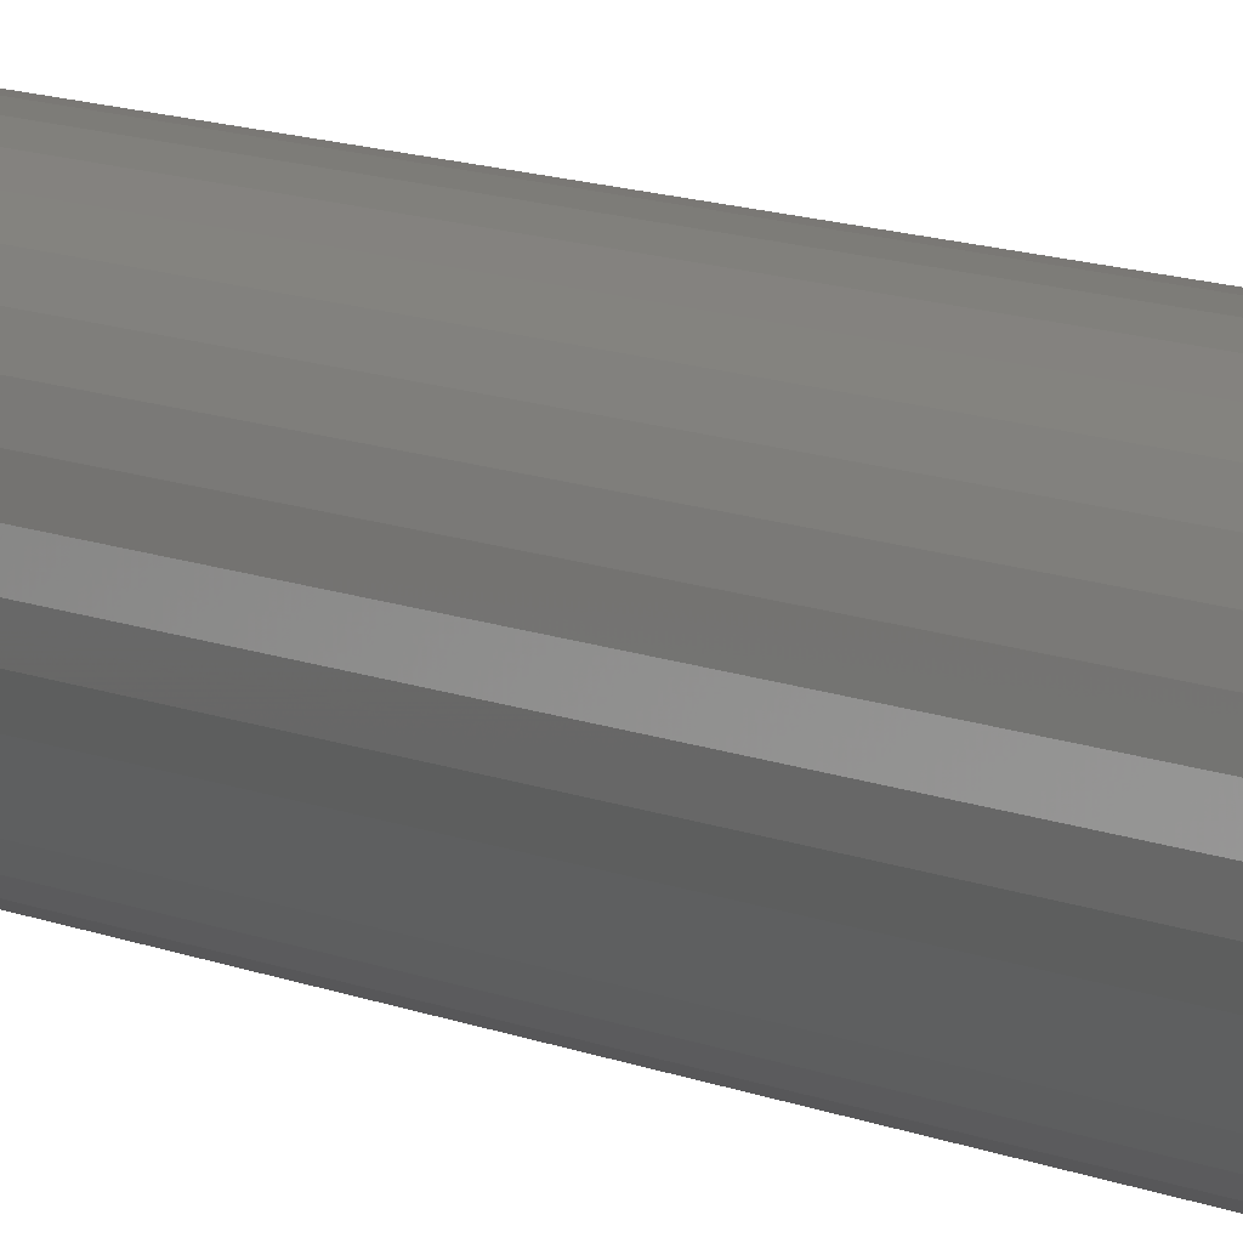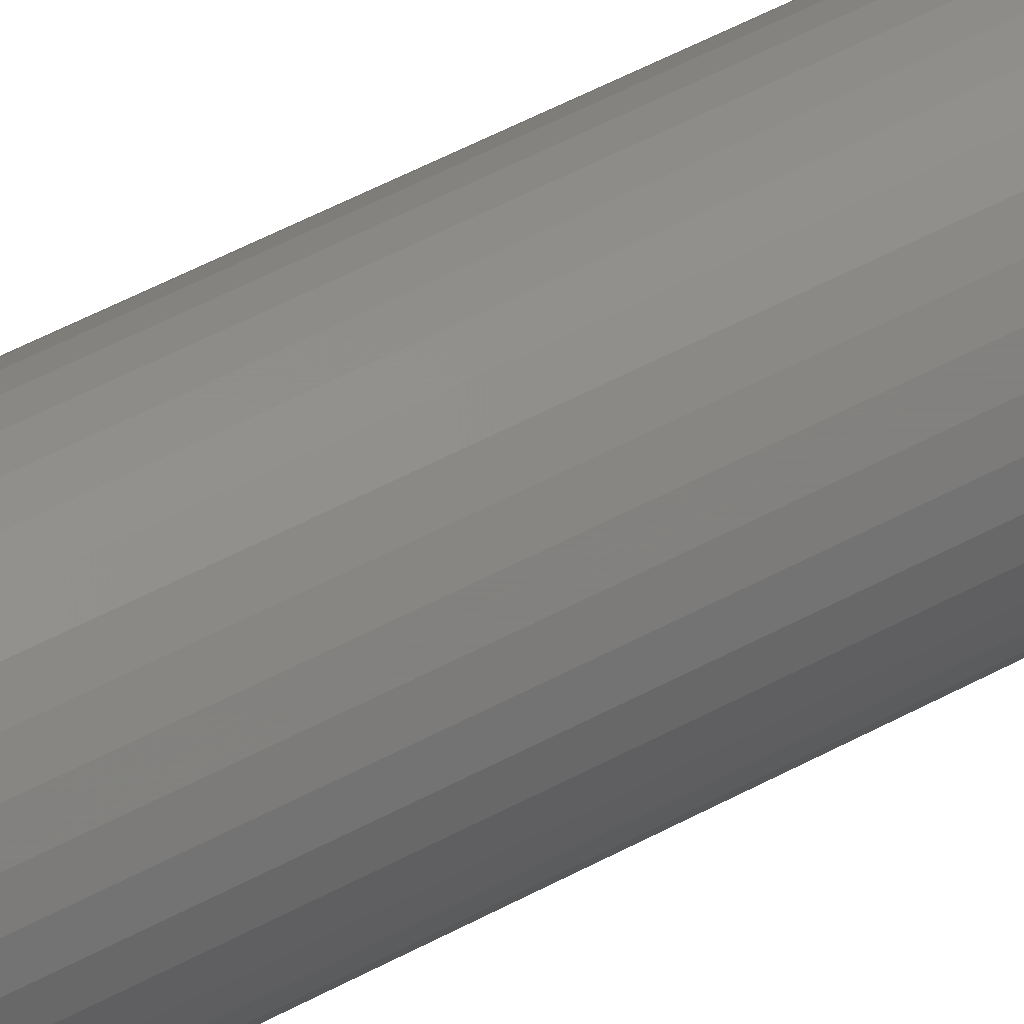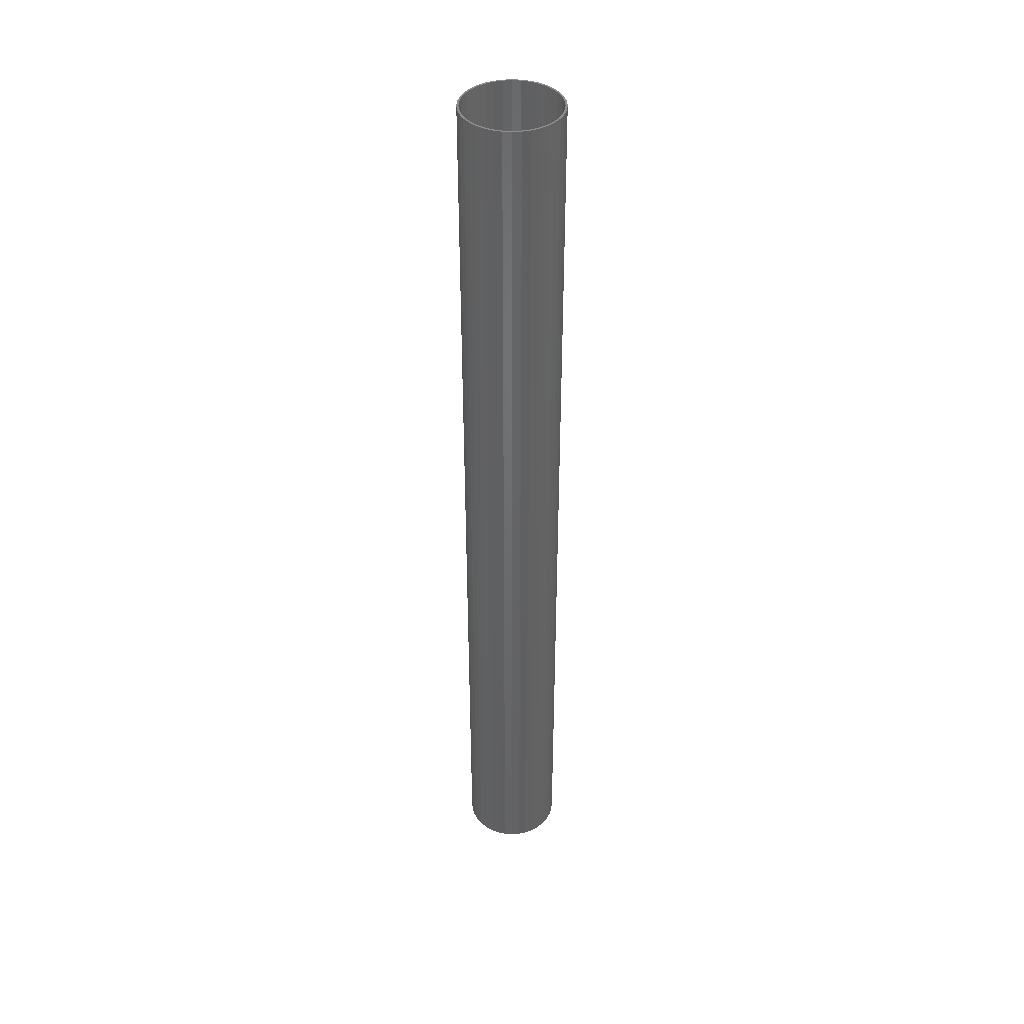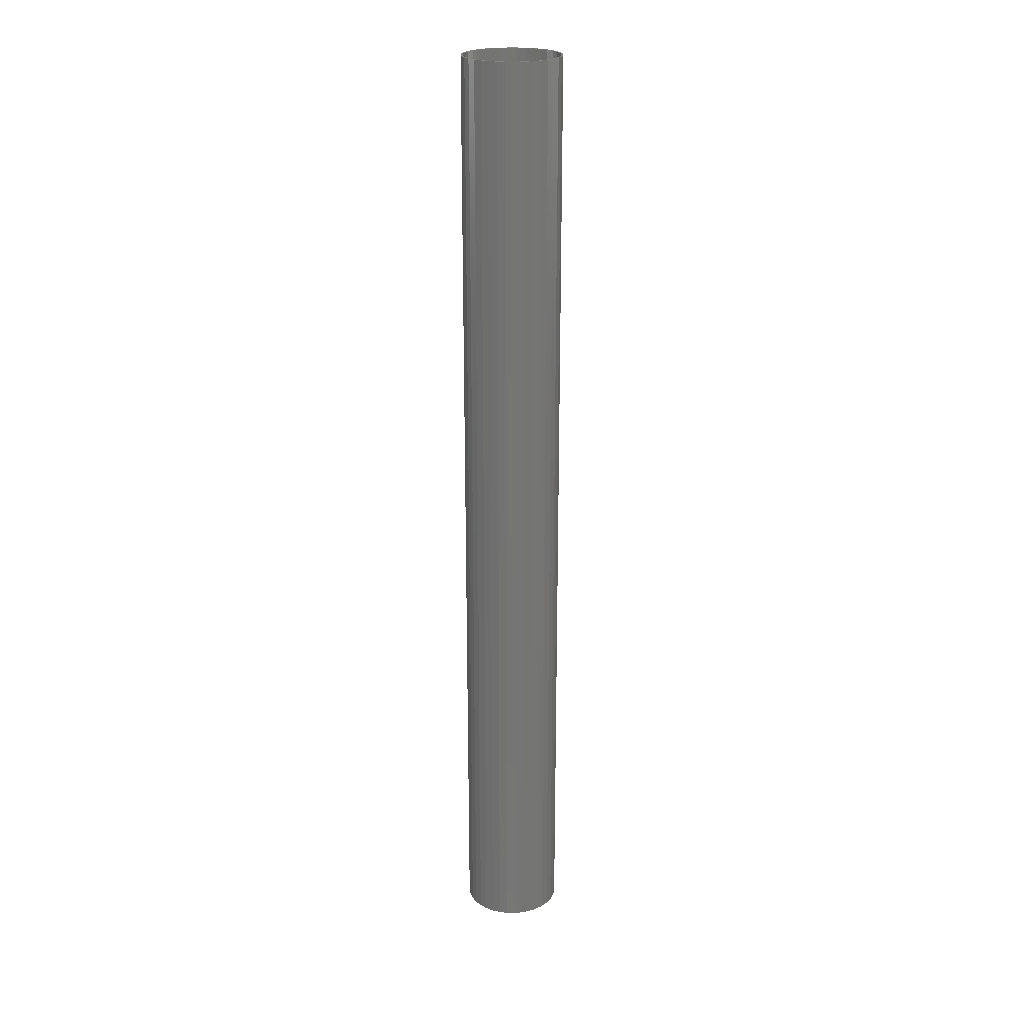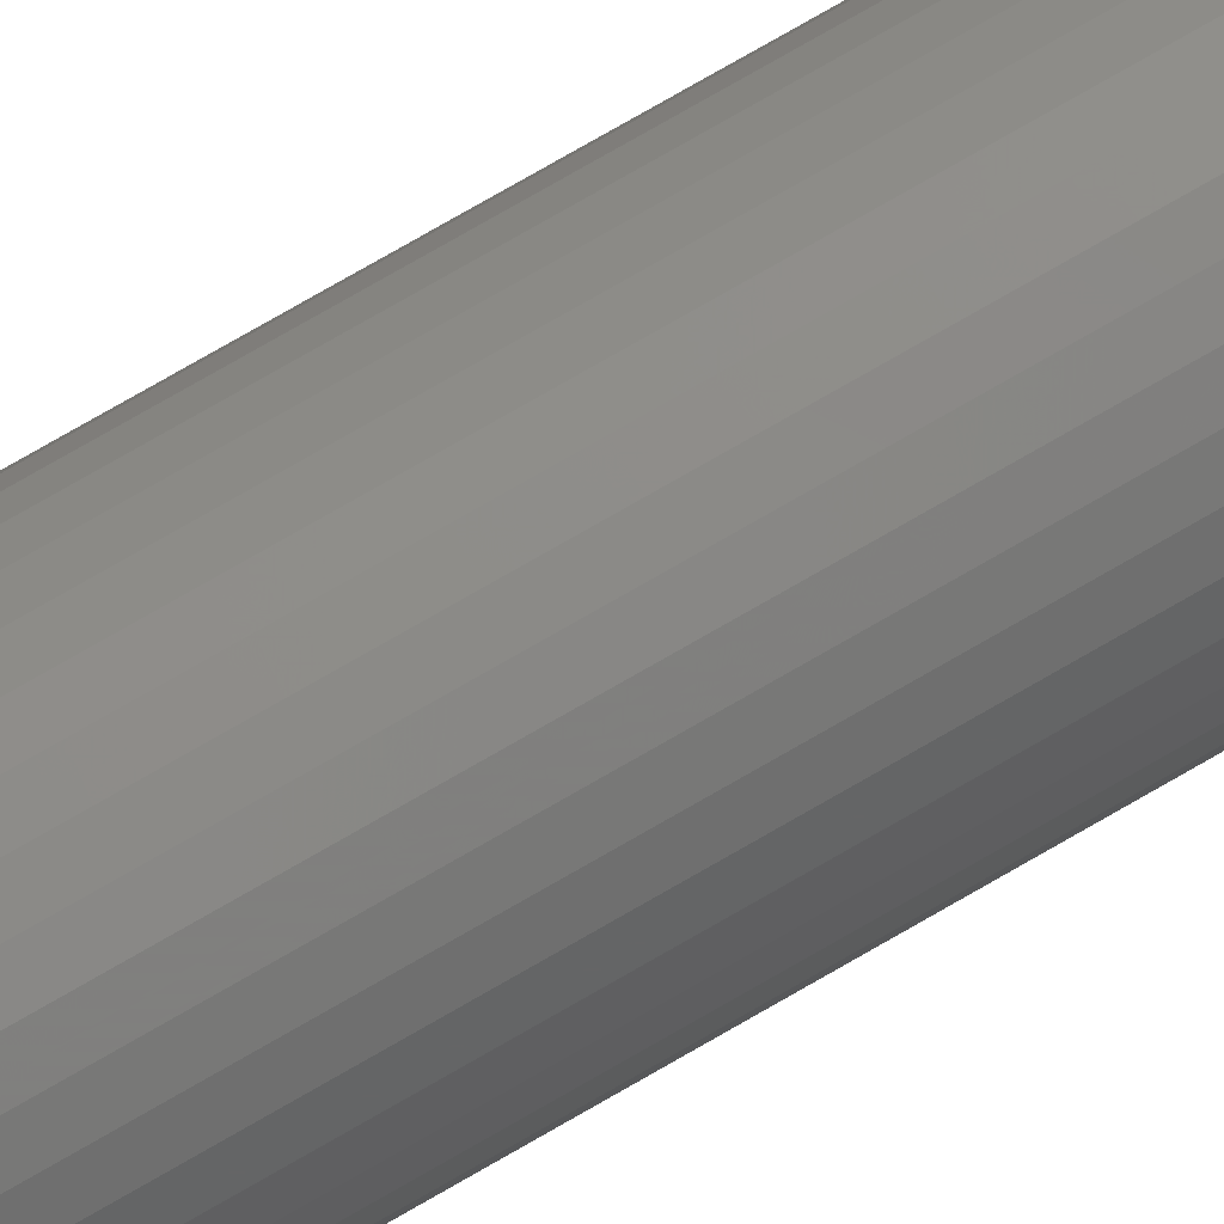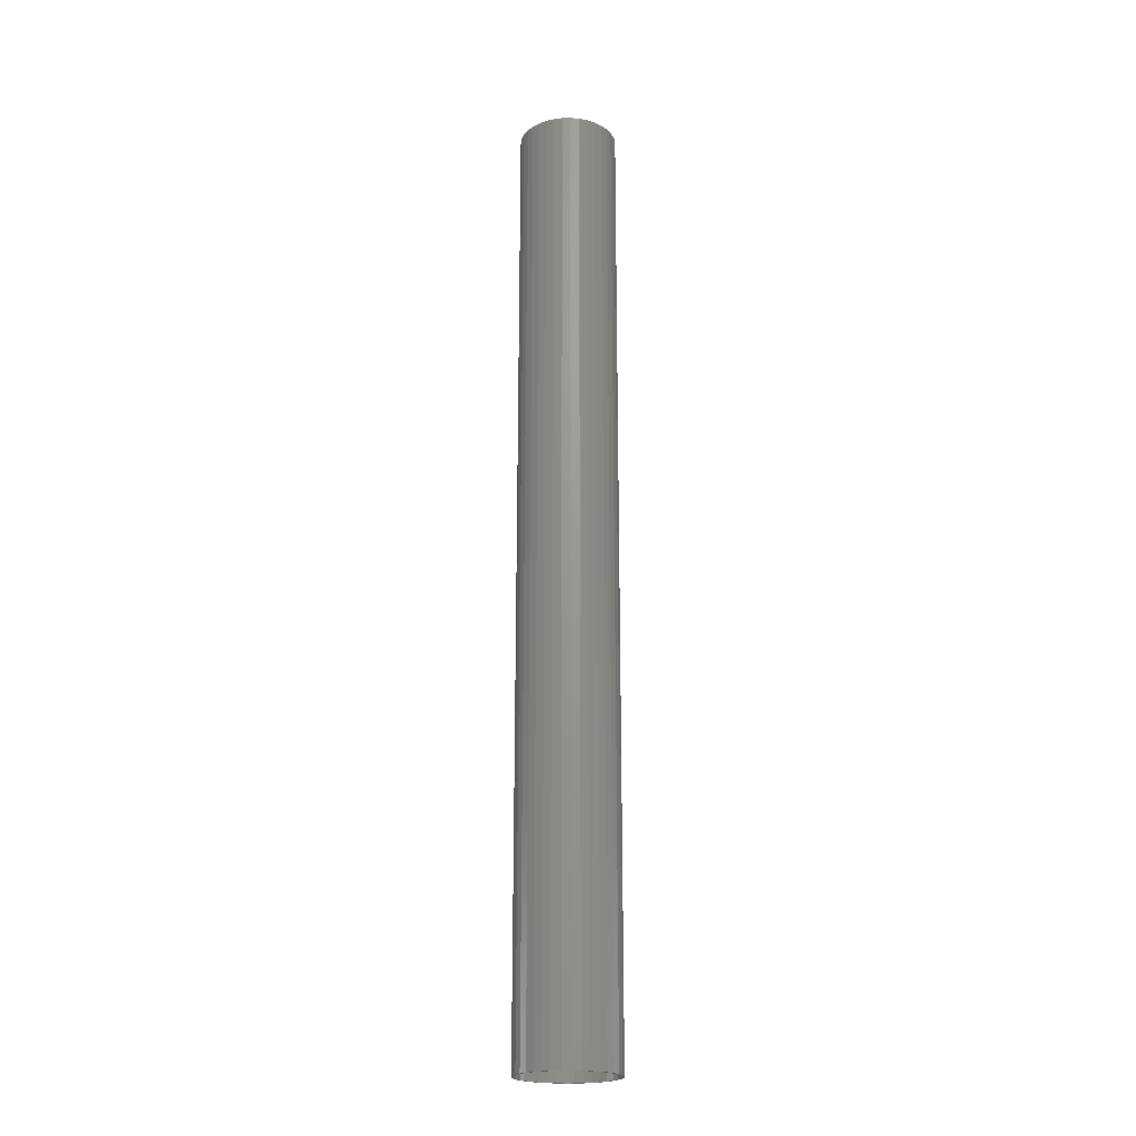
<metadata>
{"format":"stl","ext":"stl","renderer":"f3d","projection":"perspective","resolution":1024,"background":"white","views":[{"elev":7.4,"azim":-32.5,"up":"+Z"},{"elev":42.0,"azim":-124.7,"up":"+Z"},{"elev":40.6,"azim":29.9,"up":"+Y"},{"elev":22.5,"azim":126.4,"up":"+Y"},{"elev":77.1,"azim":-119.9,"up":"+Z"},{"elev":-21.2,"azim":126.9,"up":"+Y"}]}
</metadata>
<code>
# stl→obj: 148 verts, 288 faces
v 16.07 500 19.15
v 16.71 500 19.92
v 19.15 500 16.07
v 19.92 500 16.71
v 21.65 500 12.5
v 22.52 500 13
v 23.49 500 8.551
v 24.43 500 8.893
v 24.62 500 4.341
v 25.61 500 4.515
v 25 500 -1.531e-15
v 26 500 -1.592e-15
v 24.62 500 -4.341
v 25.61 500 -4.515
v 23.49 500 -8.551
v 24.43 500 -8.893
v 21.65 500 -12.5
v 22.52 500 -13
v 19.15 500 -16.07
v 19.92 500 -16.71
v 16.07 500 -19.15
v 16.71 500 -19.92
v 12.5 500 -21.65
v 13 500 -22.52
v 8.551 500 -23.49
v 8.893 500 -24.43
v 4.341 500 -24.62
v 4.515 500 -25.61
v 0 500 -25
v 0 500 -26
v -4.341 500 -24.62
v -4.515 500 -25.61
v -8.551 500 -23.49
v -8.893 500 -24.43
v -12.5 500 -21.65
v -13 500 -22.52
v -16.07 500 -19.15
v -16.71 500 -19.92
v -19.15 500 -16.07
v -19.92 500 -16.71
v -21.65 500 -12.5
v -22.52 500 -13
v -23.49 500 -8.551
v -24.43 500 -8.893
v -24.62 500 -4.341
v -25.61 500 -4.515
v -25 500 4.592e-15
v -26 500 4.776e-15
v -24.62 500 4.341
v -25.61 500 4.515
v -23.49 500 8.551
v -24.43 500 8.893
v -21.65 500 12.5
v -22.52 500 13
v -19.15 500 16.07
v -19.92 500 16.71
v -16.07 500 19.15
v -16.71 500 19.92
v -12.5 500 21.65
v -13 500 22.52
v -8.551 500 23.49
v -8.893 500 24.43
v -4.341 500 24.62
v -4.515 500 25.61
v 9.185e-15 500 25
v 3.184e-15 500 26
v 4.341 500 24.62
v 4.515 500 25.61
v 8.551 500 23.49
v 8.893 500 24.43
v 12.5 500 21.65
v 13 500 22.52
v 24.62 0 4.341
v 25.61 0 4.515
v 23.49 0 8.551
v 24.43 0 8.893
v 21.65 0 12.5
v 22.52 0 13
v 19.15 0 16.07
v 19.92 0 16.71
v 16.07 0 19.15
v 16.71 0 19.92
v 12.5 0 21.65
v 13 0 22.52
v 8.551 0 23.49
v 8.893 0 24.43
v 4.341 0 24.62
v 4.515 0 25.61
v 3.062e-15 0 25
v 9.552e-15 0 26
v -4.341 0 24.62
v -4.515 0 25.61
v -8.551 0 23.49
v -8.893 0 24.43
v -12.5 0 21.65
v -13 0 22.52
v -16.07 0 19.15
v -16.71 0 19.92
v -19.15 0 16.07
v -19.92 0 16.71
v -21.65 0 12.5
v -22.52 0 13
v -23.49 0 8.551
v -24.43 0 8.893
v -24.62 0 4.341
v -25.61 0 4.515
v -25 0 4.592e-15
v -26 0 4.776e-15
v -24.62 0 -4.341
v -25.61 0 -4.515
v -23.49 0 -8.551
v -24.43 0 -8.893
v -21.65 0 -12.5
v -22.52 0 -13
v -19.15 0 -16.07
v -19.92 0 -16.71
v -16.07 0 -19.15
v -16.71 0 -19.92
v -12.5 0 -21.65
v -13 0 -22.52
v -8.551 0 -23.49
v -8.893 0 -24.43
v -4.341 0 -24.62
v -4.515 0 -25.61
v 0 0 -25
v 0 0 -26
v 4.341 0 -24.62
v 4.515 0 -25.61
v 8.551 0 -23.49
v 8.893 0 -24.43
v 12.5 0 -21.65
v 13 0 -22.52
v 16.07 0 -19.15
v 16.71 0 -19.92
v 19.15 0 -16.07
v 19.92 0 -16.71
v 21.65 0 -12.5
v 22.52 0 -13
v 23.49 0 -8.551
v 24.43 0 -8.893
v 24.62 0 -4.341
v 25.61 0 -4.515
v 25 0 -1.531e-15
v 26 0 -1.592e-15
v 3.184e-15 0 26
v -6.123e-15 500 -25
v -6.123e-15 0 -25
v 3.062e-15 500 25
f 1 2 3
f 3 2 4
f 3 4 5
f 5 4 6
f 5 6 7
f 7 6 8
f 7 8 9
f 9 8 10
f 9 10 11
f 11 10 12
f 11 12 13
f 13 12 14
f 13 14 15
f 15 14 16
f 15 16 17
f 17 16 18
f 17 18 19
f 19 18 20
f 19 20 21
f 21 20 22
f 21 22 23
f 23 22 24
f 23 24 25
f 25 24 26
f 25 26 27
f 27 26 28
f 27 28 29
f 29 28 30
f 29 30 31
f 31 30 32
f 31 32 33
f 33 32 34
f 33 34 35
f 35 34 36
f 35 36 37
f 37 36 38
f 37 38 39
f 39 38 40
f 39 40 41
f 41 40 42
f 41 42 43
f 43 42 44
f 43 44 45
f 45 44 46
f 45 46 47
f 47 46 48
f 47 48 49
f 49 48 50
f 49 50 51
f 51 50 52
f 51 52 53
f 53 52 54
f 53 54 55
f 55 54 56
f 55 56 57
f 57 56 58
f 57 58 59
f 59 58 60
f 59 60 61
f 61 60 62
f 61 62 63
f 63 62 64
f 63 64 65
f 65 64 66
f 65 66 67
f 67 66 68
f 67 68 69
f 69 68 70
f 69 70 71
f 71 70 72
f 71 72 1
f 1 72 2
f 73 74 75
f 75 74 76
f 75 76 77
f 77 76 78
f 77 78 79
f 79 78 80
f 79 80 81
f 81 80 82
f 81 82 83
f 83 82 84
f 83 84 85
f 85 84 86
f 85 86 87
f 87 86 88
f 87 88 89
f 89 88 90
f 89 90 91
f 91 90 92
f 91 92 93
f 93 92 94
f 93 94 95
f 95 94 96
f 95 96 97
f 97 96 98
f 97 98 99
f 99 98 100
f 99 100 101
f 101 100 102
f 101 102 103
f 103 102 104
f 103 104 105
f 105 104 106
f 105 106 107
f 107 106 108
f 107 108 109
f 109 108 110
f 109 110 111
f 111 110 112
f 111 112 113
f 113 112 114
f 113 114 115
f 115 114 116
f 115 116 117
f 117 116 118
f 117 118 119
f 119 118 120
f 119 120 121
f 121 120 122
f 121 122 123
f 123 122 124
f 123 124 125
f 125 124 126
f 125 126 127
f 127 126 128
f 127 128 129
f 129 128 130
f 129 130 131
f 131 130 132
f 131 132 133
f 133 132 134
f 133 134 135
f 135 134 136
f 135 136 137
f 137 136 138
f 137 138 139
f 139 138 140
f 139 140 141
f 141 140 142
f 141 142 143
f 143 142 144
f 143 144 73
f 73 144 74
f 126 28 128
f 128 28 26
f 128 26 130
f 130 26 24
f 130 24 132
f 132 24 22
f 132 22 134
f 134 22 20
f 134 20 136
f 136 20 18
f 136 18 138
f 138 18 16
f 138 16 140
f 140 16 14
f 140 14 142
f 142 14 12
f 142 12 144
f 144 12 10
f 144 10 74
f 74 10 8
f 74 8 76
f 76 8 6
f 76 6 78
f 78 6 4
f 78 4 80
f 80 4 2
f 80 2 82
f 82 2 72
f 82 72 84
f 84 72 70
f 84 70 86
f 86 70 68
f 86 68 88
f 88 68 66
f 88 66 145
f 145 66 64
f 145 64 92
f 92 64 62
f 92 62 94
f 94 62 60
f 94 60 96
f 96 60 58
f 96 58 98
f 98 58 56
f 98 56 100
f 100 56 54
f 100 54 102
f 102 54 52
f 102 52 104
f 104 52 50
f 104 50 106
f 106 50 48
f 106 48 108
f 108 48 46
f 108 46 110
f 110 46 44
f 110 44 112
f 112 44 42
f 112 42 114
f 114 42 40
f 114 40 116
f 116 40 38
f 116 38 118
f 118 38 36
f 118 36 120
f 120 36 34
f 120 34 122
f 122 34 32
f 122 32 124
f 124 32 30
f 124 30 126
f 126 30 28
f 146 147 27
f 27 147 127
f 27 127 25
f 25 127 129
f 25 129 23
f 23 129 131
f 23 131 21
f 21 131 133
f 21 133 19
f 19 133 135
f 19 135 17
f 17 135 137
f 17 137 15
f 15 137 139
f 15 139 13
f 13 139 141
f 13 141 11
f 11 141 143
f 11 143 9
f 9 143 73
f 9 73 7
f 7 73 75
f 7 75 5
f 5 75 77
f 5 77 3
f 3 77 79
f 3 79 1
f 1 79 81
f 1 81 71
f 71 81 83
f 71 83 69
f 69 83 85
f 69 85 67
f 67 85 87
f 67 87 148
f 148 87 89
f 148 89 63
f 63 89 91
f 63 91 61
f 61 91 93
f 61 93 59
f 59 93 95
f 59 95 57
f 57 95 97
f 57 97 55
f 55 97 99
f 55 99 53
f 53 99 101
f 53 101 51
f 51 101 103
f 51 103 49
f 49 103 105
f 49 105 47
f 47 105 107
f 47 107 45
f 45 107 109
f 45 109 43
f 43 109 111
f 43 111 41
f 41 111 113
f 41 113 39
f 39 113 115
f 39 115 37
f 37 115 117
f 37 117 35
f 35 117 119
f 35 119 33
f 33 119 121
f 33 121 31
f 31 121 123
f 31 123 146
f 146 123 147

</code>
